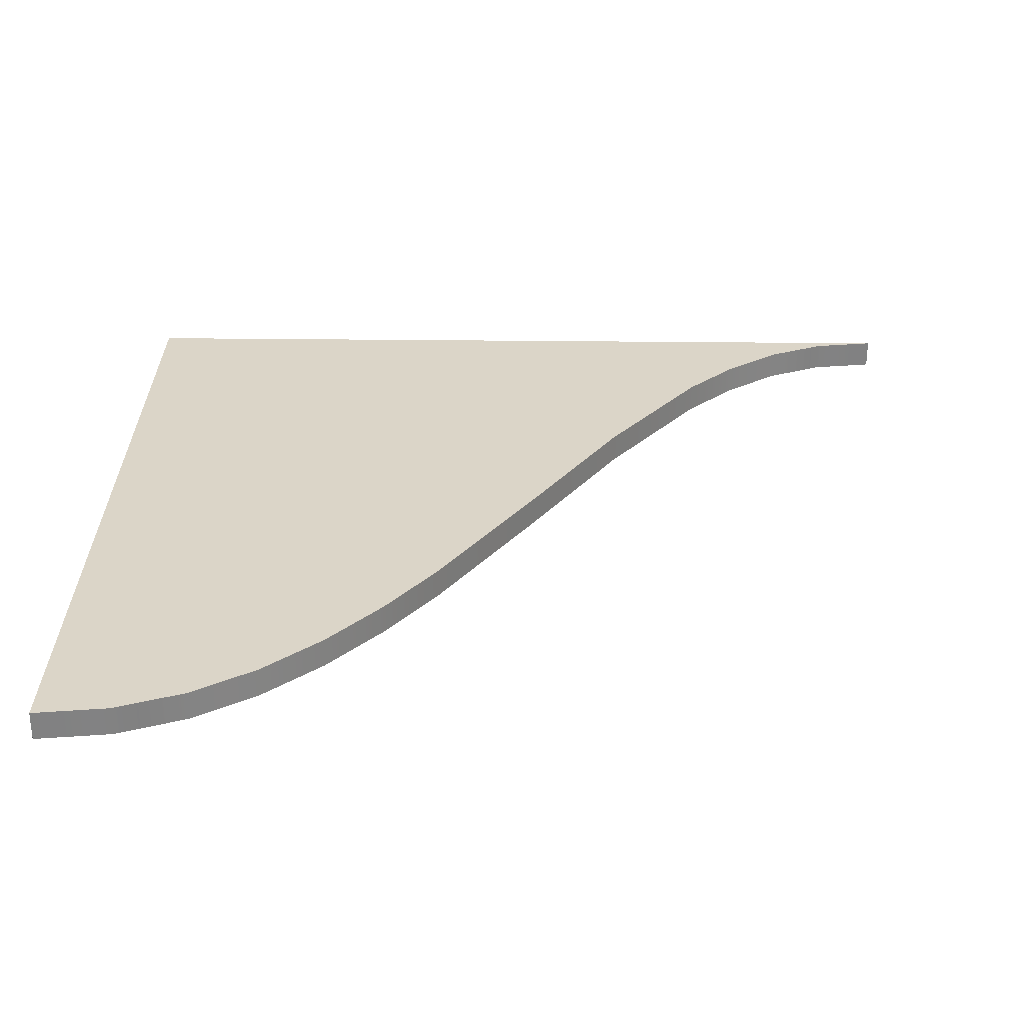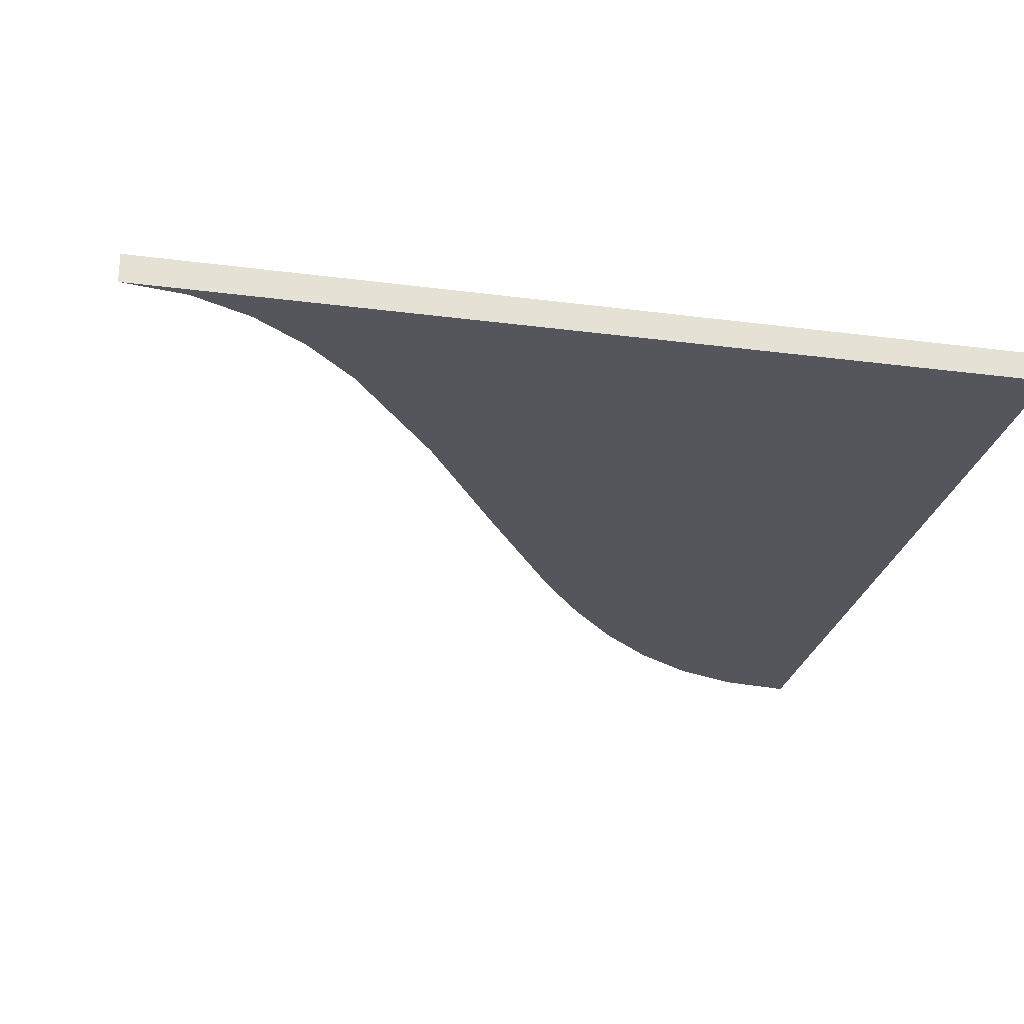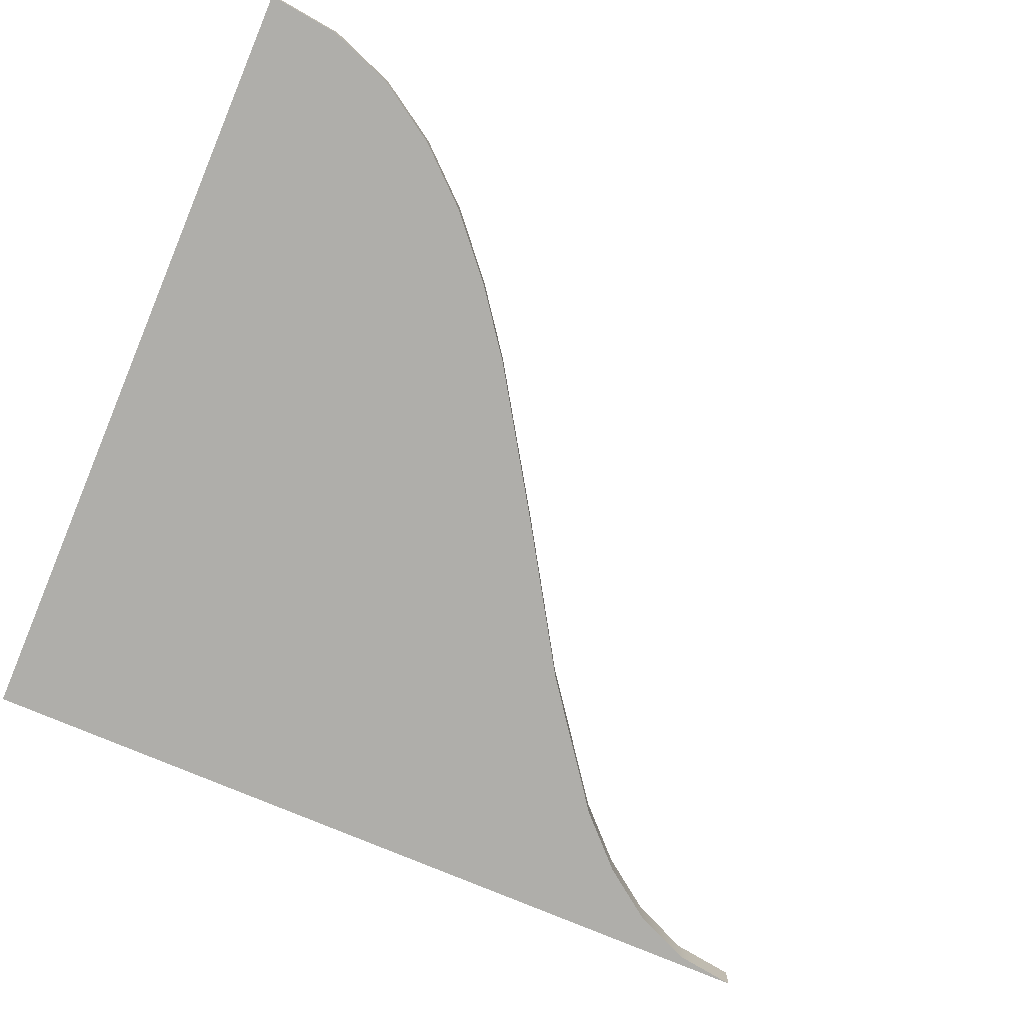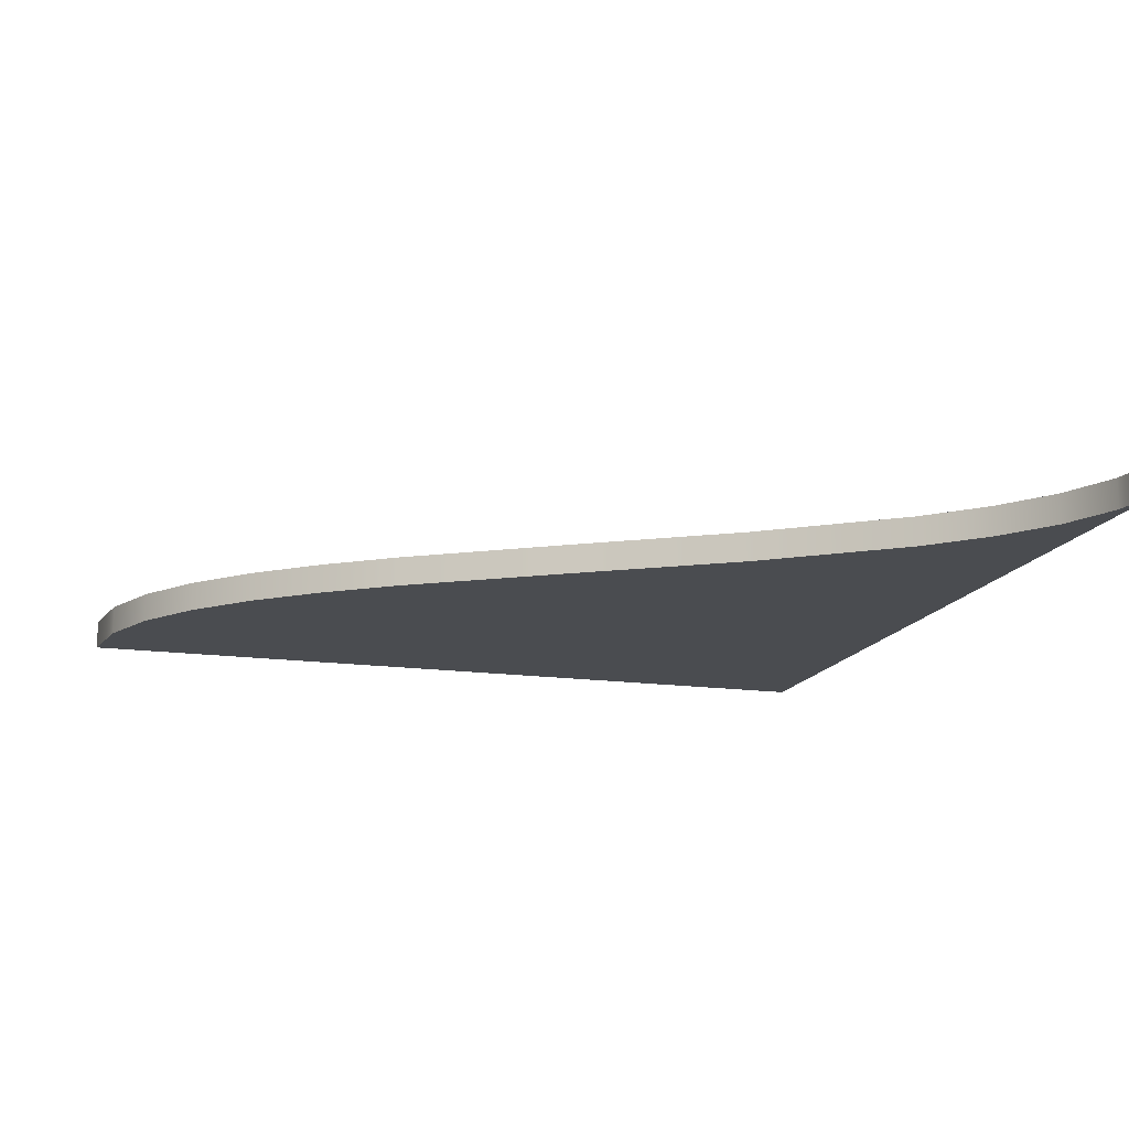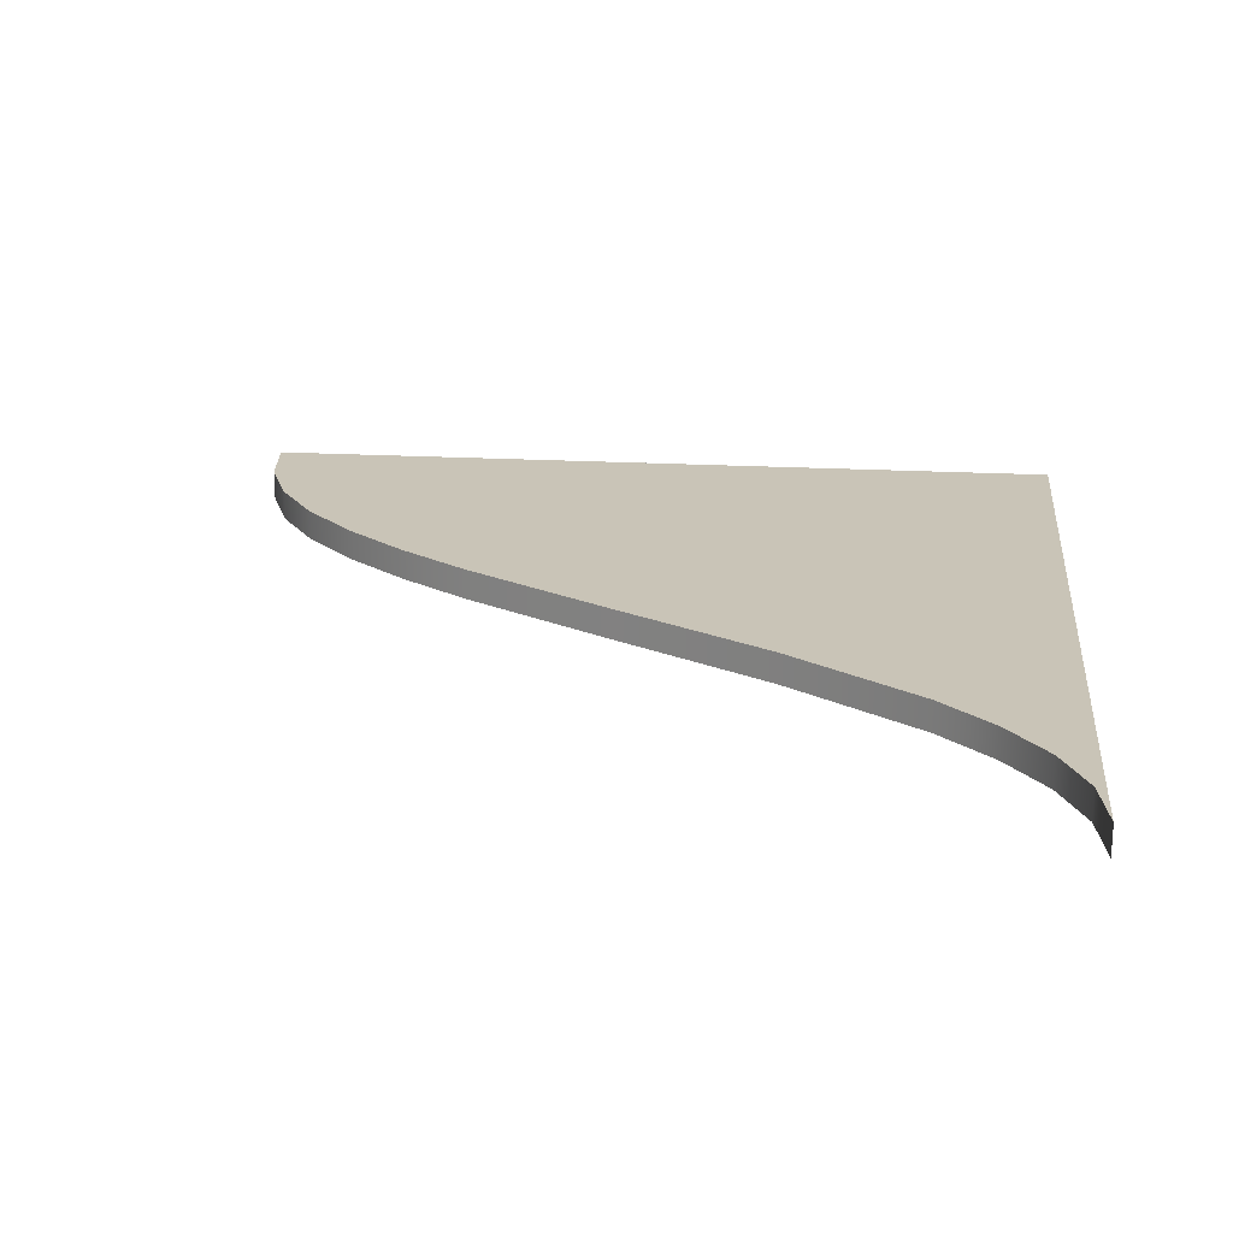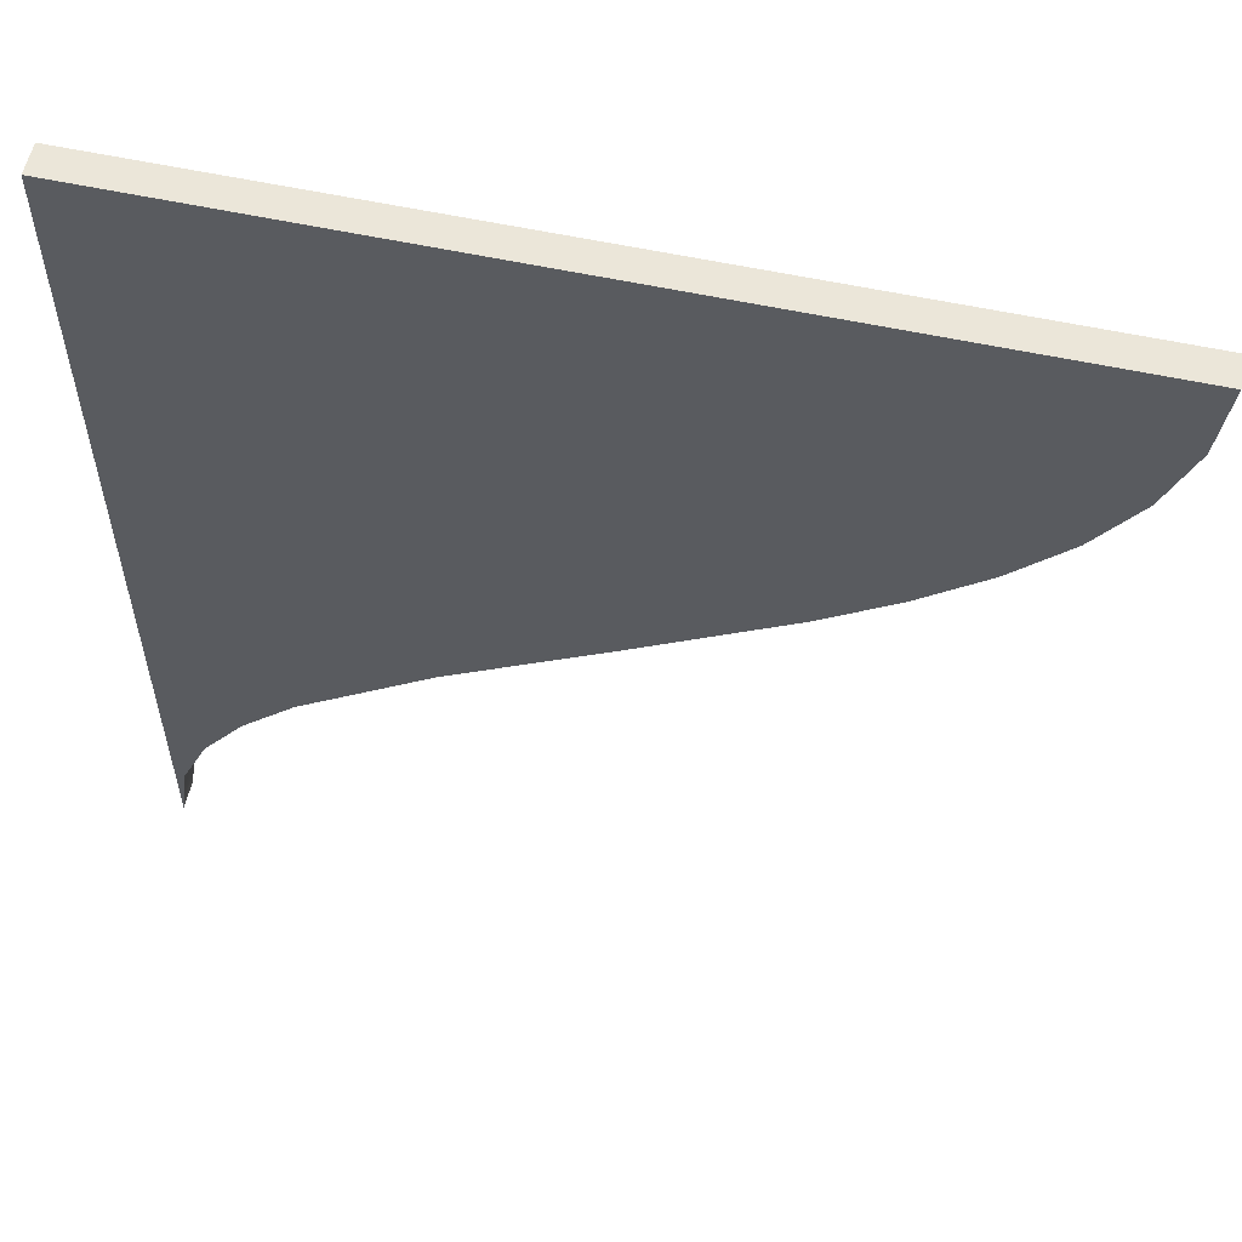
<metadata>
{"format":"obj","ext":"obj","renderer":"f3d","projection":"perspective","resolution":1024,"background":"white","views":[{"elev":29.6,"azim":91.0,"up":"+Y"},{"elev":-26.2,"azim":-101.6,"up":"+Y"},{"elev":-77.6,"azim":67.3,"up":"+Y"},{"elev":-15.1,"azim":163.0,"up":"+Y"},{"elev":20.0,"azim":-174.1,"up":"+Y"},{"elev":57.5,"azim":12.7,"up":"+Z"}]}
</metadata>
<code>
o
v 0 1 100
v 0 1 70
v 0 0 70
v 0 0 100
v 0.3145 1 72.16
v 0.3145 0 72.16
v 1.203 1 74.16
v 1.203 0 74.16
v 2.584 1 76.02
v 2.584 0 76.02
v 4.375 1 77.78
v 4.375 0 77.78
v 8.859 1 81.07
v 8.859 0 81.07
v 14 1 84.25
v 14 0 84.25
v 19.14 1 87.52
v 19.14 0 87.52
v 21.51 1 89.26
v 21.51 0 89.26
v 23.62 1 91.09
v 23.62 0 91.09
v 25.42 1 93.06
v 25.42 0 93.06
v 26.8 1 95.18
v 26.8 0 95.18
v 27.69 1 97.49
v 27.69 0 97.49
v 28 1 100
v 28 0 100
g
f 1 2 3 4
f 2 5 6 3
f 5 7 8 6
f 7 9 10 8
f 9 11 12 10
f 11 13 14 12
f 13 15 16 14
f 15 17 18 16
f 17 19 20 18
f 19 21 22 20
f 21 23 24 22
f 23 25 26 24
f 25 27 28 26
f 27 29 30 28
f 29 1 4 30
f 1 29 27
f 1 27 25
f 1 25 23
f 1 23 21
f 1 21 19
f 1 19 17
f 1 17 15
f 1 15 13
f 1 13 11
f 1 11 9
f 1 9 7
f 1 7 5
f 5 2 1
f 28 30 4
f 26 28 4
f 24 26 4
f 22 24 4
f 20 22 4
f 18 20 4
f 16 18 4
f 14 16 4
f 12 14 4
f 10 12 4
f 8 10 4
f 6 8 4
f 4 3 6

</code>
